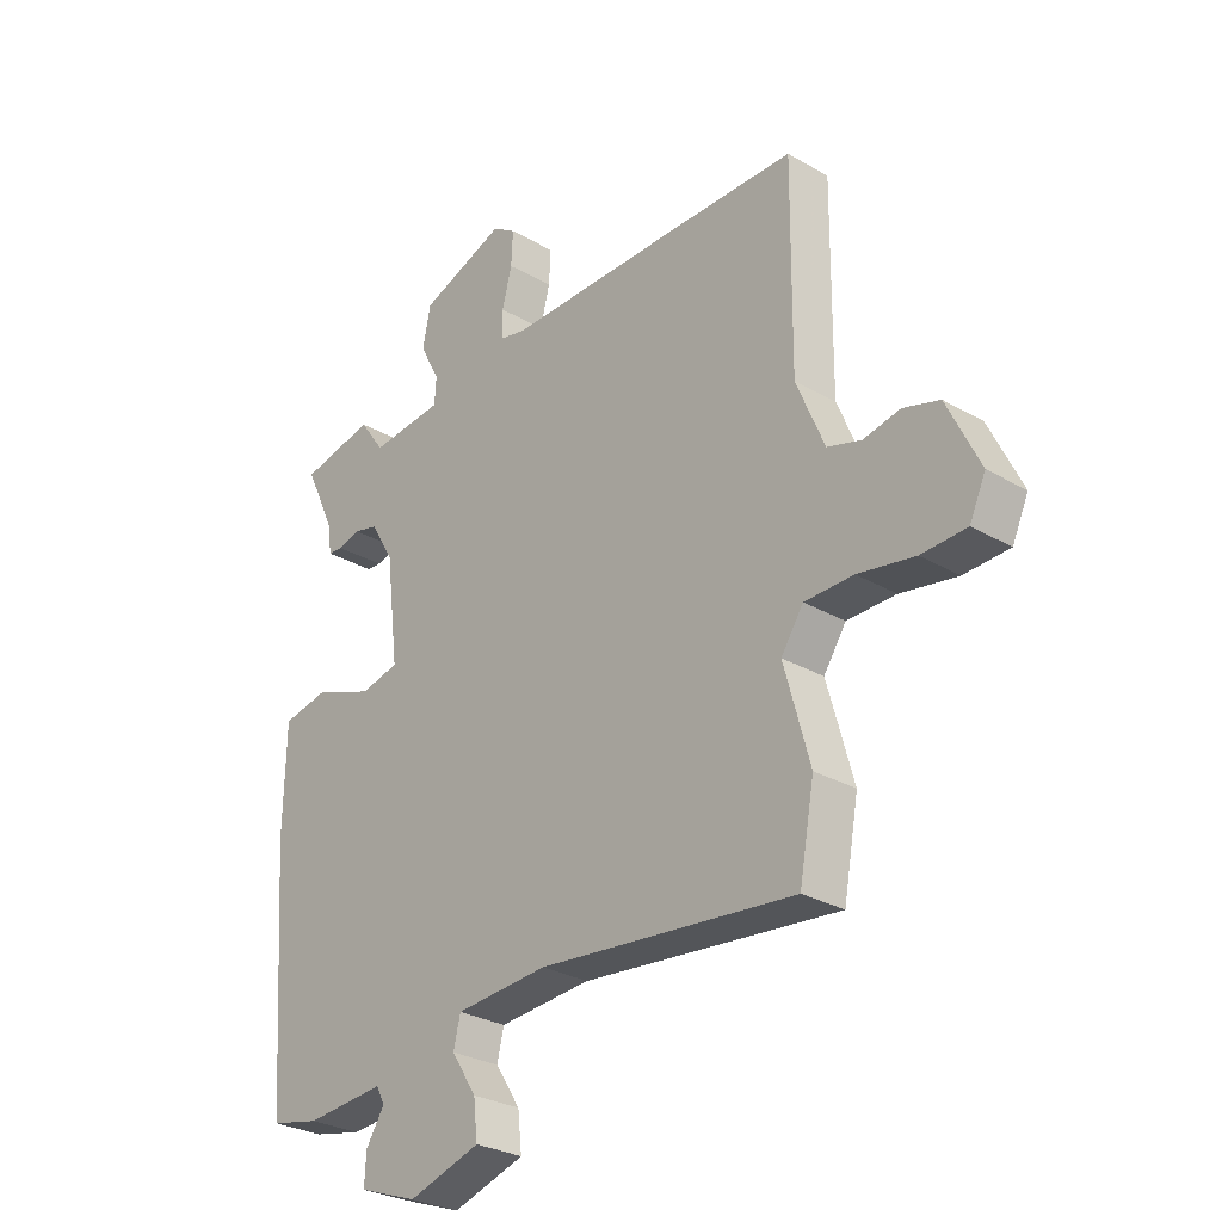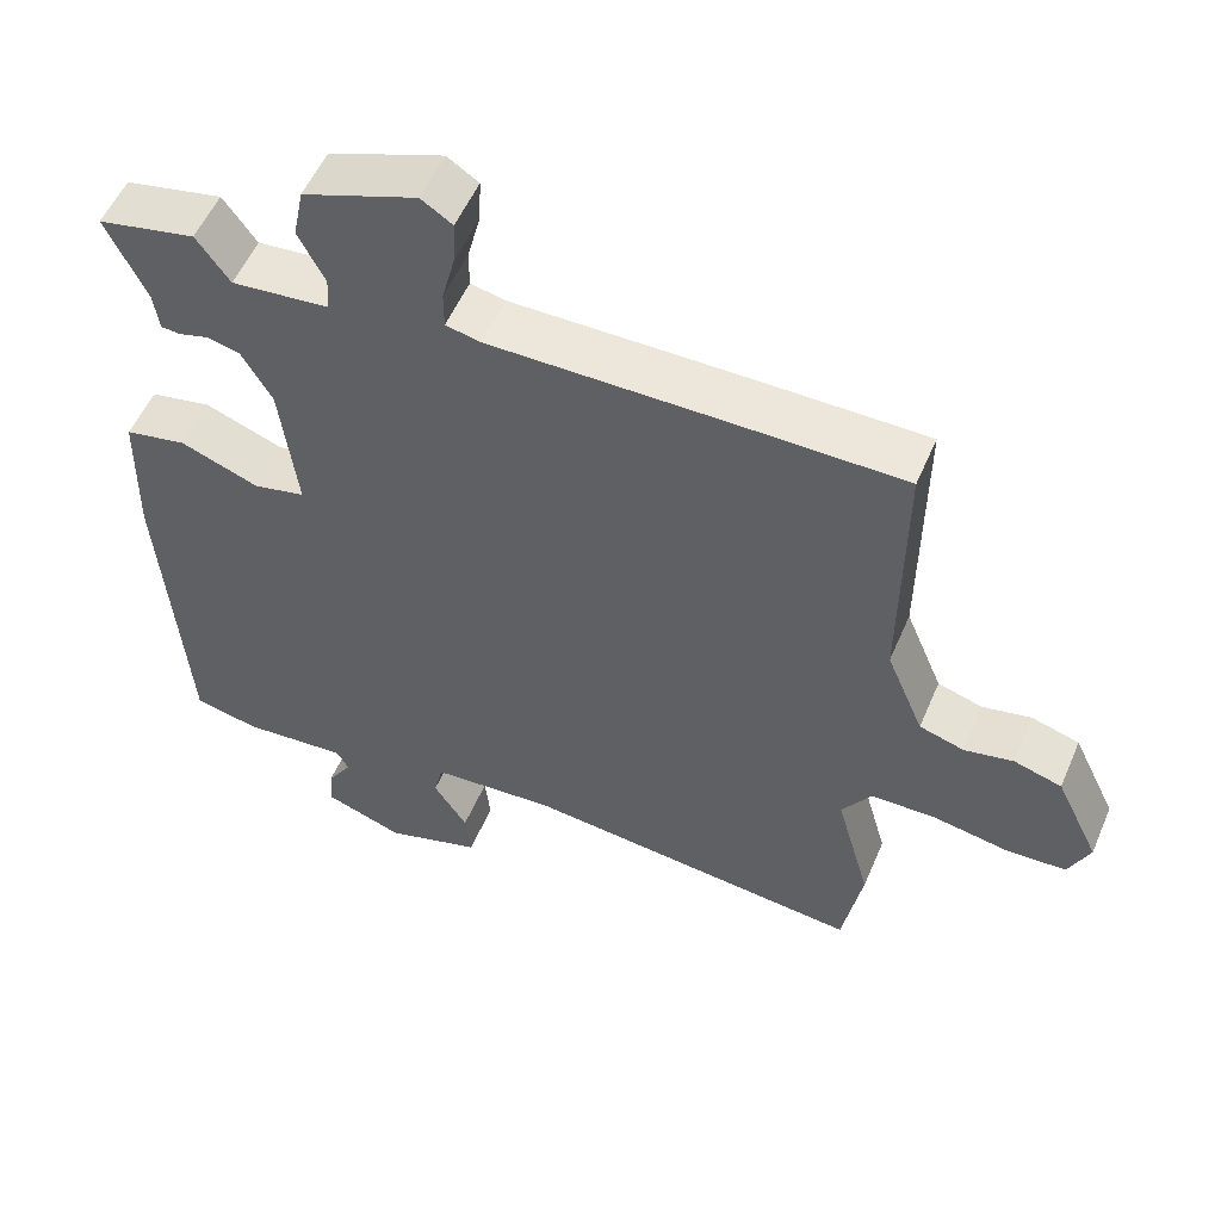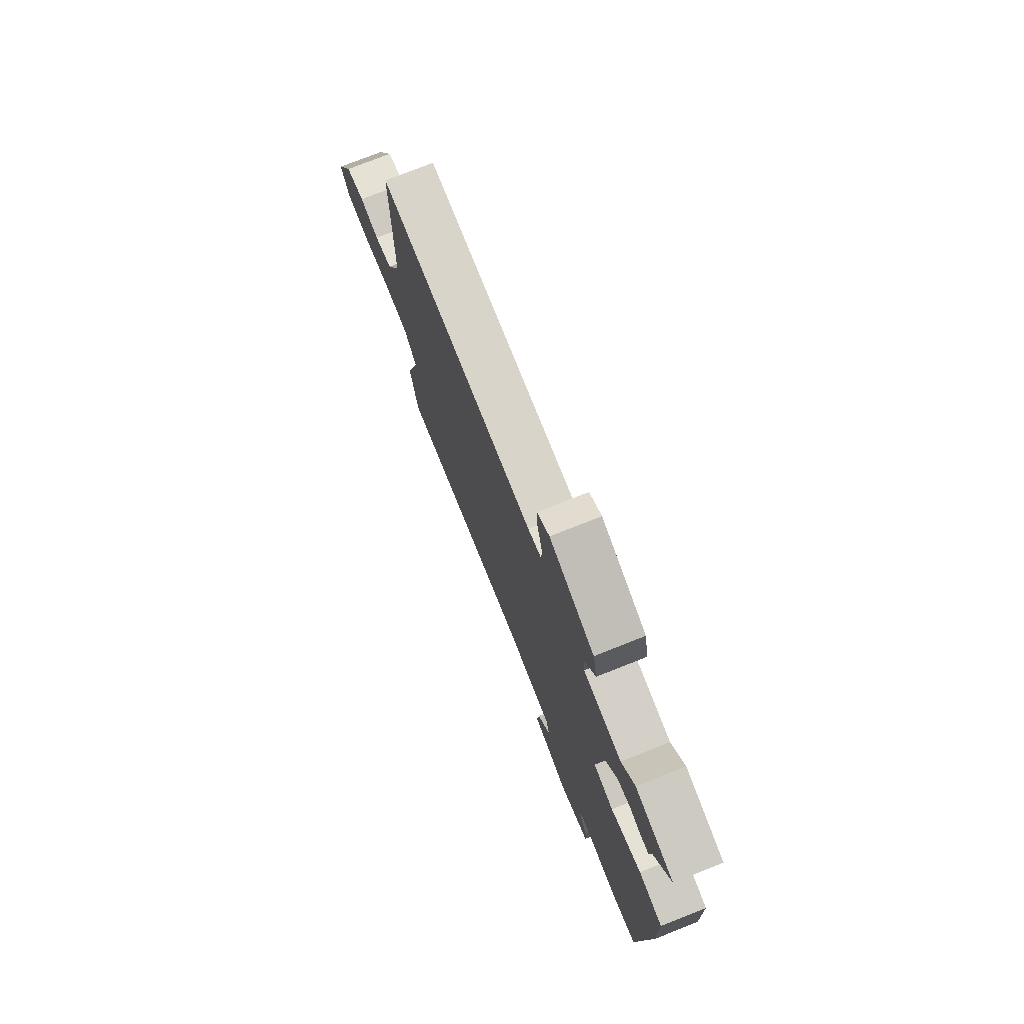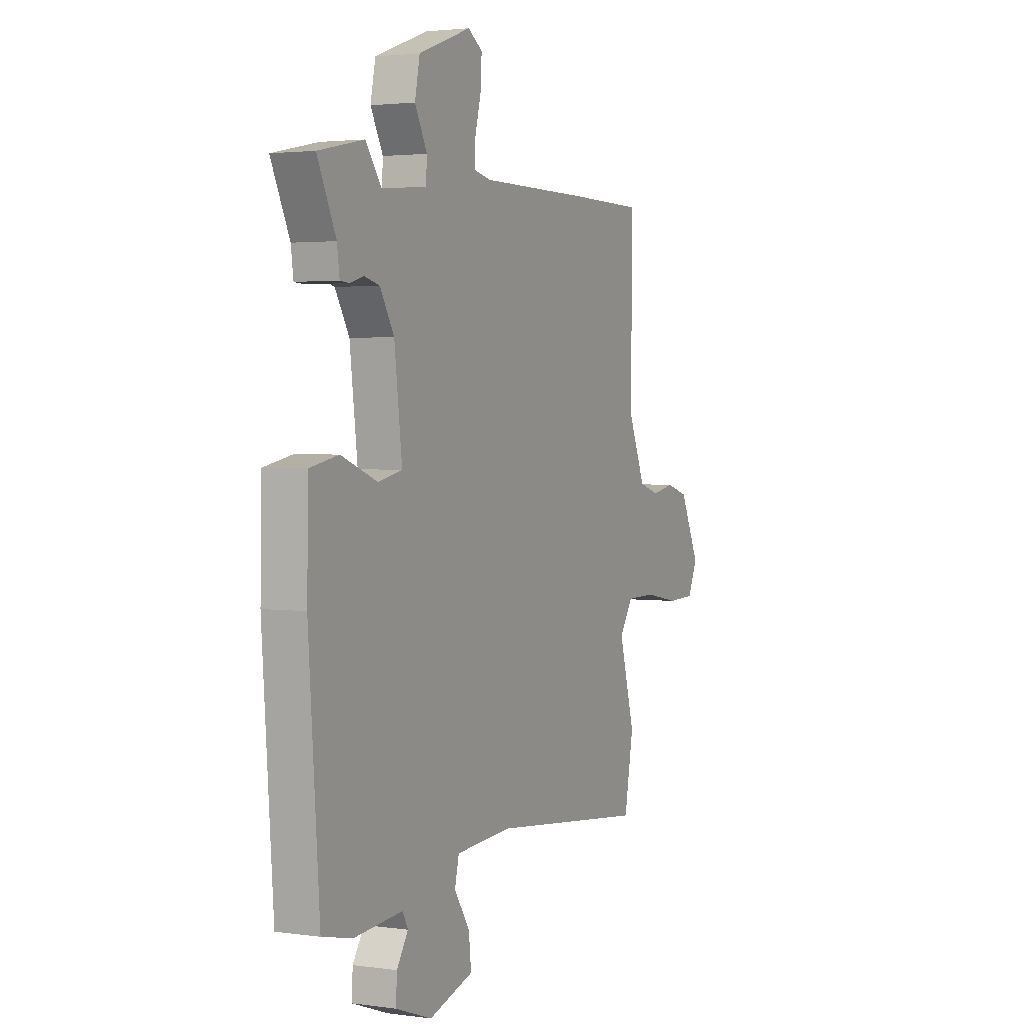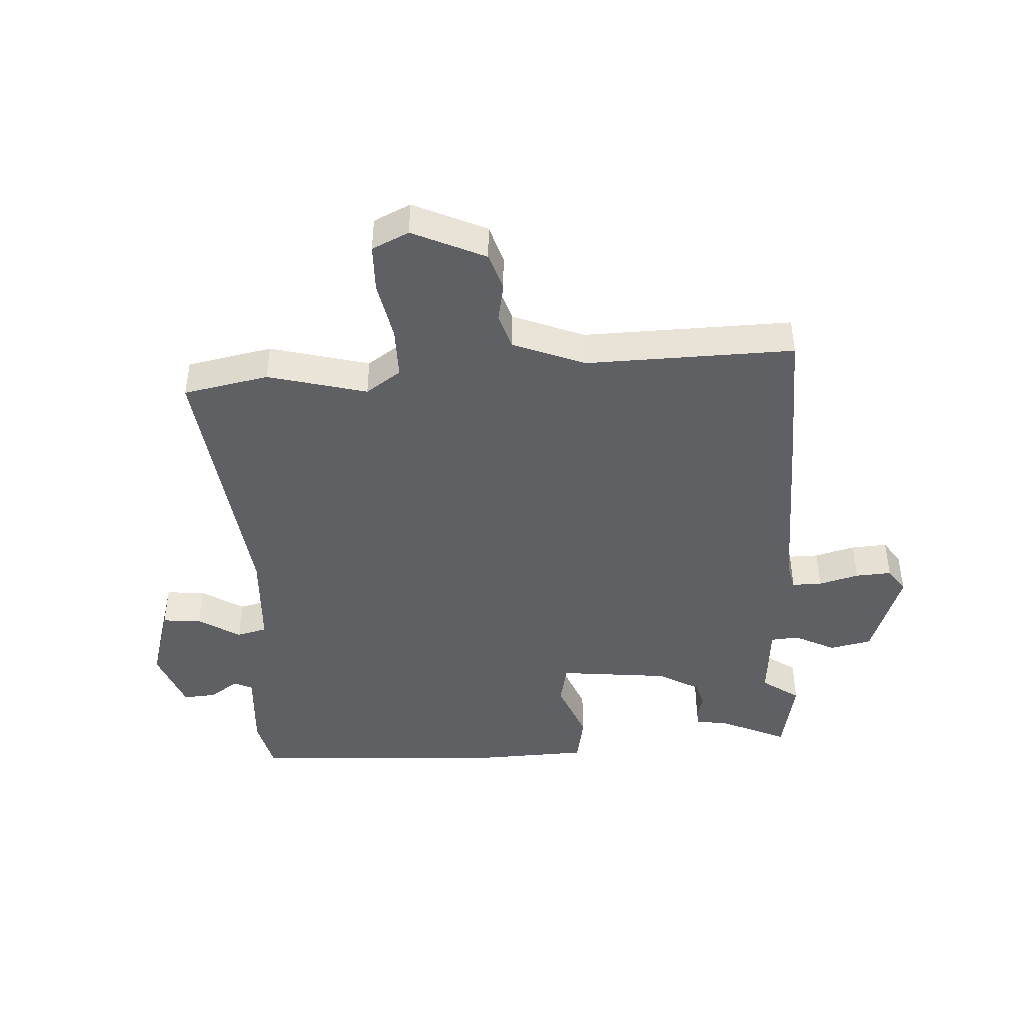
<metadata>
{"format":"obj","ext":"obj","renderer":"f3d","projection":"perspective","resolution":1024,"background":"white","views":[{"elev":-28.7,"azim":-130.9,"up":"+Z"},{"elev":54.1,"azim":-157.1,"up":"+Z"},{"elev":75.6,"azim":68.4,"up":"+Z"},{"elev":2.5,"azim":115.9,"up":"+Z"},{"elev":-43.7,"azim":-85.9,"up":"+Y"}]}
</metadata>
<code>
v 0.382 0.07 0.525
v 0.511 0.07 0.498
v 0.458 0.07 0.386
v 0.451 0.07 0.335
v 0.425 0.07 0.333
v 0.386 0.07 0.344
v 0.343 0.07 0.333
v 0.303 0.07 0.265
v 0.281 0.07 0.084
v 0.349 0.07 0.069
v 0.452 0.07 0.108
v 0.533 0.07 0.092
v 0.537 0.07 -0.091
v 0.506 0.07 -0.518
v 0.42 0.07 -0.537
v 0.282 0.07 -0.526
v 0.267 0.07 -0.555
v 0.299 0.07 -0.605
v 0.302 0.07 -0.658
v 0.199 0.07 -0.695
v 0.073 0.07 -0.656
v 0.08 0.07 -0.592
v 0.124 0.07 -0.524
v 0.112 0.07 -0.474
v -0.05 0.07 -0.463
v -0.498 0.07 -0.511
v -0.524 0.07 -0.37
v -0.479 0.07 -0.208
v -0.518 0.07 -0.15
v -0.603 0.07 -0.149
v -0.702 0.07 -0.167
v -0.781 0.07 -0.164
v -0.809 0.07 -0.103
v -0.752 0.07 0.016
v -0.689 0.07 0.035
v -0.625 0.07 0.022
v -0.566 0.07 0.04
v -0.517 0.07 0.157
v -0.52 0.07 0.5
v -0.305 0.07 0.502
v 0.011 0.07 0.502
v 0.057 0.07 0.512
v 0.057 0.07 0.561
v 0.04 0.07 0.627
v 0.037 0.07 0.686
v 0.078 0.07 0.713
v 0.228 0.07 0.658
v 0.242 0.07 0.589
v 0.207 0.07 0.522
v 0.21 0.07 0.476
v 0.338 0.07 0.464
v 0.382 0 0.525
v 0.511 0 0.498
v 0.458 0 0.386
v 0.451 0 0.335
v 0.425 0 0.333
v 0.386 0 0.344
v 0.343 0 0.333
v 0.303 0 0.265
v 0.281 0 0.084
v 0.349 0 0.069
v 0.452 0 0.108
v 0.533 0 0.092
v 0.537 0 -0.091
v 0.506 0 -0.518
v 0.42 0 -0.537
v 0.282 0 -0.526
v 0.267 0 -0.555
v 0.299 0 -0.605
v 0.302 0 -0.658
v 0.199 0 -0.695
v 0.073 0 -0.656
v 0.08 0 -0.592
v 0.124 0 -0.524
v 0.112 0 -0.474
v -0.05 0 -0.463
v -0.498 0 -0.511
v -0.524 0 -0.37
v -0.479 0 -0.208
v -0.518 0 -0.15
v -0.603 0 -0.149
v -0.702 0 -0.167
v -0.781 0 -0.164
v -0.809 0 -0.103
v -0.752 0 0.016
v -0.689 0 0.035
v -0.625 0 0.022
v -0.566 0 0.04
v -0.517 0 0.157
v -0.52 0 0.5
v -0.305 0 0.502
v 0.011 0 0.502
v 0.057 0 0.512
v 0.057 0 0.561
v 0.04 0 0.627
v 0.037 0 0.686
v 0.078 0 0.713
v 0.228 0 0.658
v 0.242 0 0.589
v 0.207 0 0.522
v 0.21 0 0.476
v 0.338 0 0.464
f 47 48 49
f 46 47 49
f 45 46 49
f 44 45 49
f 43 44 49
f 42 43 49 50
f 41 42 50
f 40 41 50
f 39 40 50
f 38 39 50
f 37 38 50 51
f 34 35 36
f 33 34 36
f 32 33 36
f 31 32 36
f 30 31 36
f 29 30 36 37
f 28 29 37 51
f 27 28 51
f 26 27 51
f 25 26 51
f 21 22 23
f 20 21 23
f 19 20 23
f 18 19 23
f 17 18 23
f 16 17 23 24
f 15 16 24
f 14 15 24
f 13 14 24
f 12 13 24
f 11 12 24
f 10 11 24
f 9 10 24 25
f 3 4 5 6
f 3 6 7
f 2 3 7
f 1 2 7
f 51 1 7 8
f 8 9 25
f 8 25 51
f 100 99 98
f 100 98 97
f 100 97 96
f 100 96 95
f 100 95 94
f 101 100 94 93
f 101 93 92
f 101 92 91
f 101 91 90
f 101 90 89
f 102 101 89 88
f 87 86 85
f 87 85 84
f 87 84 83
f 87 83 82
f 87 82 81
f 88 87 81 80
f 102 88 80 79
f 102 79 78
f 102 78 77
f 102 77 76
f 74 73 72
f 74 72 71
f 74 71 70
f 74 70 69
f 74 69 68
f 75 74 68 67
f 75 67 66
f 75 66 65
f 75 65 64
f 75 64 63
f 75 63 62
f 75 62 61
f 76 75 61 60
f 57 56 55 54
f 58 57 54
f 58 54 53
f 58 53 52
f 59 58 52 102
f 76 60 59
f 102 76 59
f 1 52 53 2
f 2 53 54 3
f 3 54 55 4
f 4 55 56 5
f 5 56 57 6
f 6 57 58 7
f 7 58 59 8
f 8 59 60 9
f 9 60 61 10
f 10 61 62 11
f 11 62 63 12
f 12 63 64 13
f 13 64 65 14
f 14 65 66 15
f 15 66 67 16
f 16 67 68 17
f 17 68 69 18
f 18 69 70 19
f 19 70 71 20
f 20 71 72 21
f 21 72 73 22
f 22 73 74 23
f 23 74 75 24
f 24 75 76 25
f 25 76 77 26
f 26 77 78 27
f 27 78 79 28
f 28 79 80 29
f 29 80 81 30
f 30 81 82 31
f 31 82 83 32
f 32 83 84 33
f 33 84 85 34
f 34 85 86 35
f 35 86 87 36
f 36 87 88 37
f 37 88 89 38
f 38 89 90 39
f 39 90 91 40
f 40 91 92 41
f 41 92 93 42
f 42 93 94 43
f 43 94 95 44
f 44 95 96 45
f 45 96 97 46
f 46 97 98 47
f 47 98 99 48
f 48 99 100 49
f 49 100 101 50
f 50 101 102 51
f 51 102 52 1

</code>
